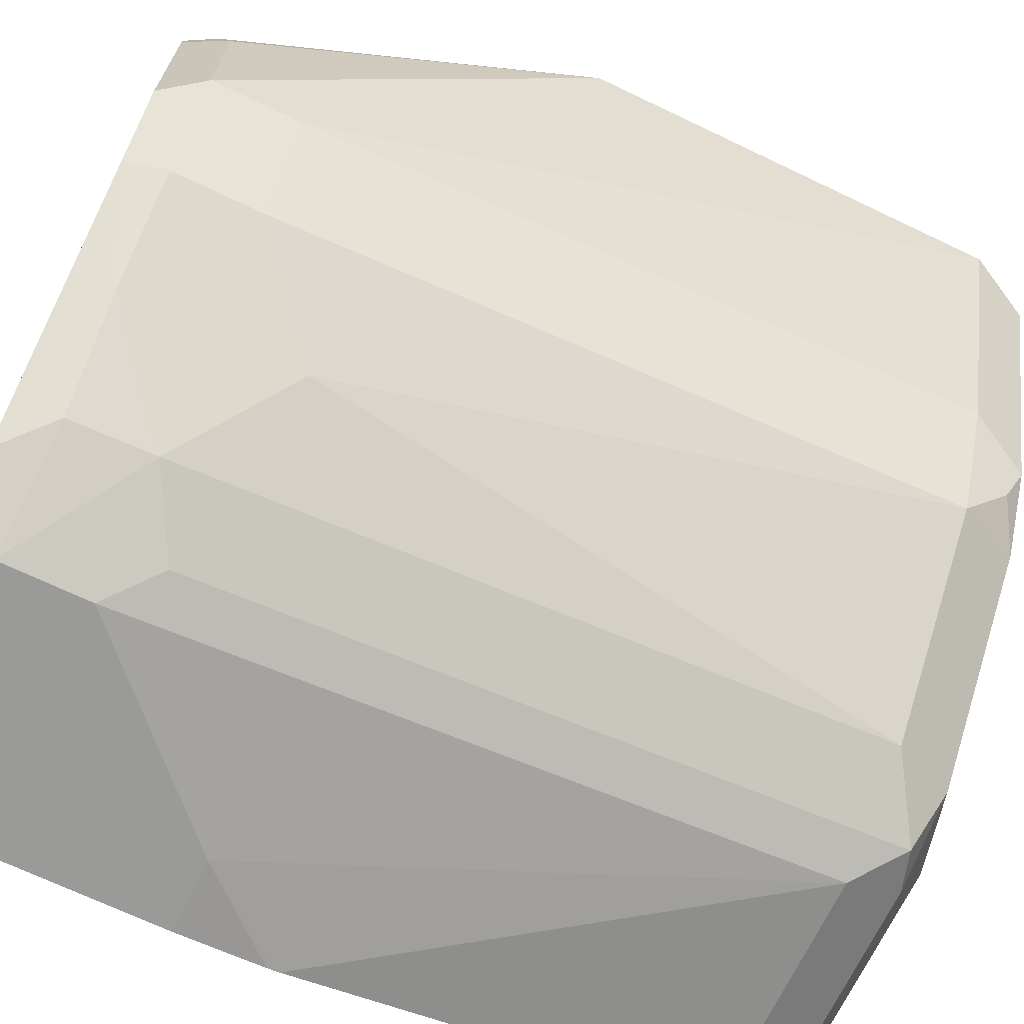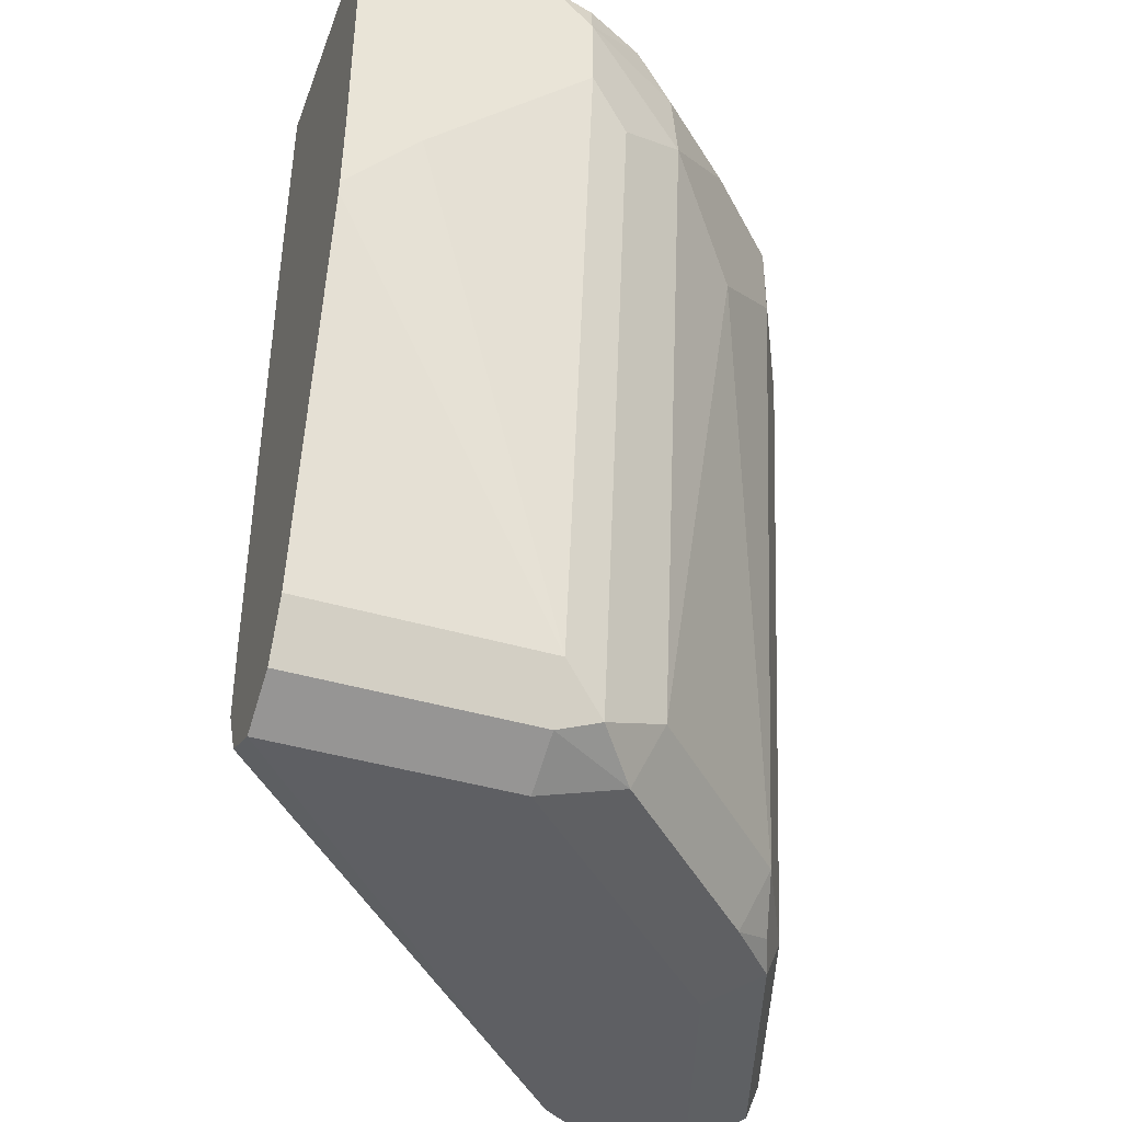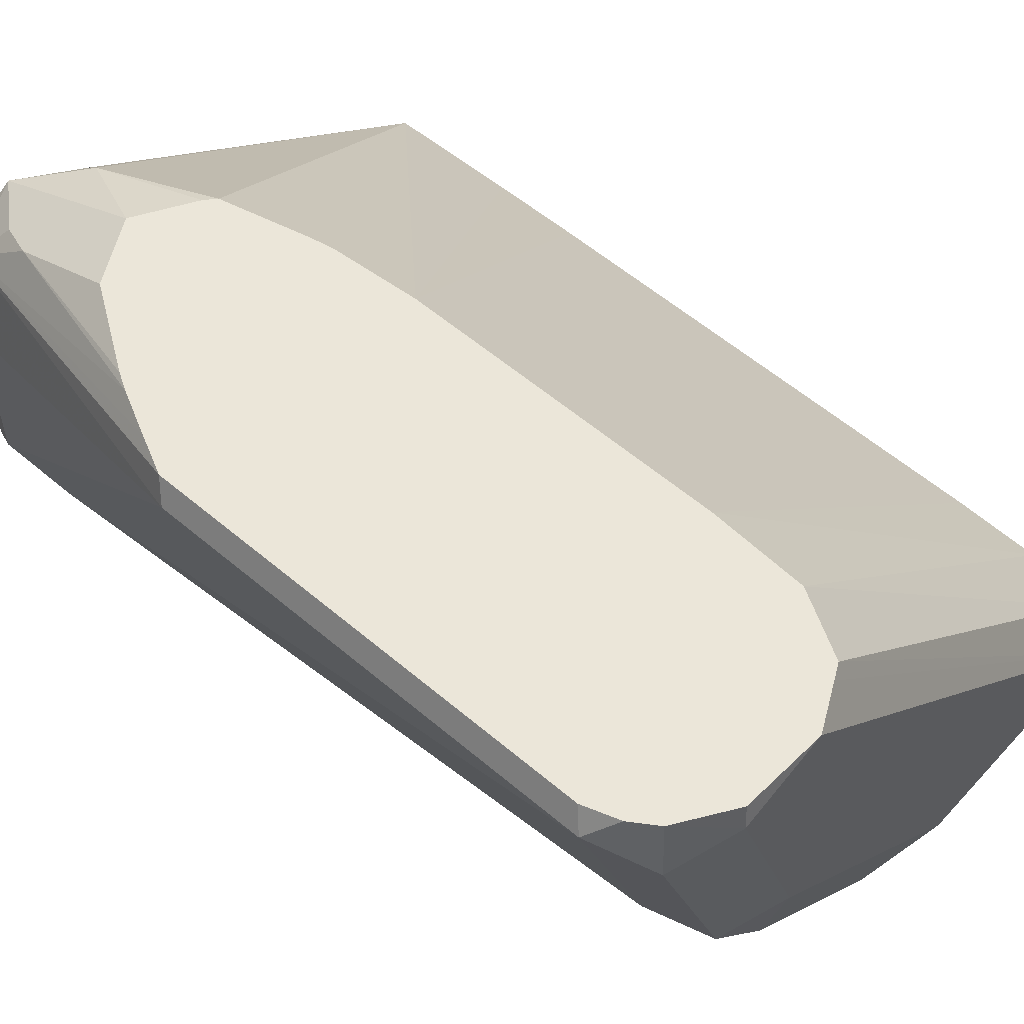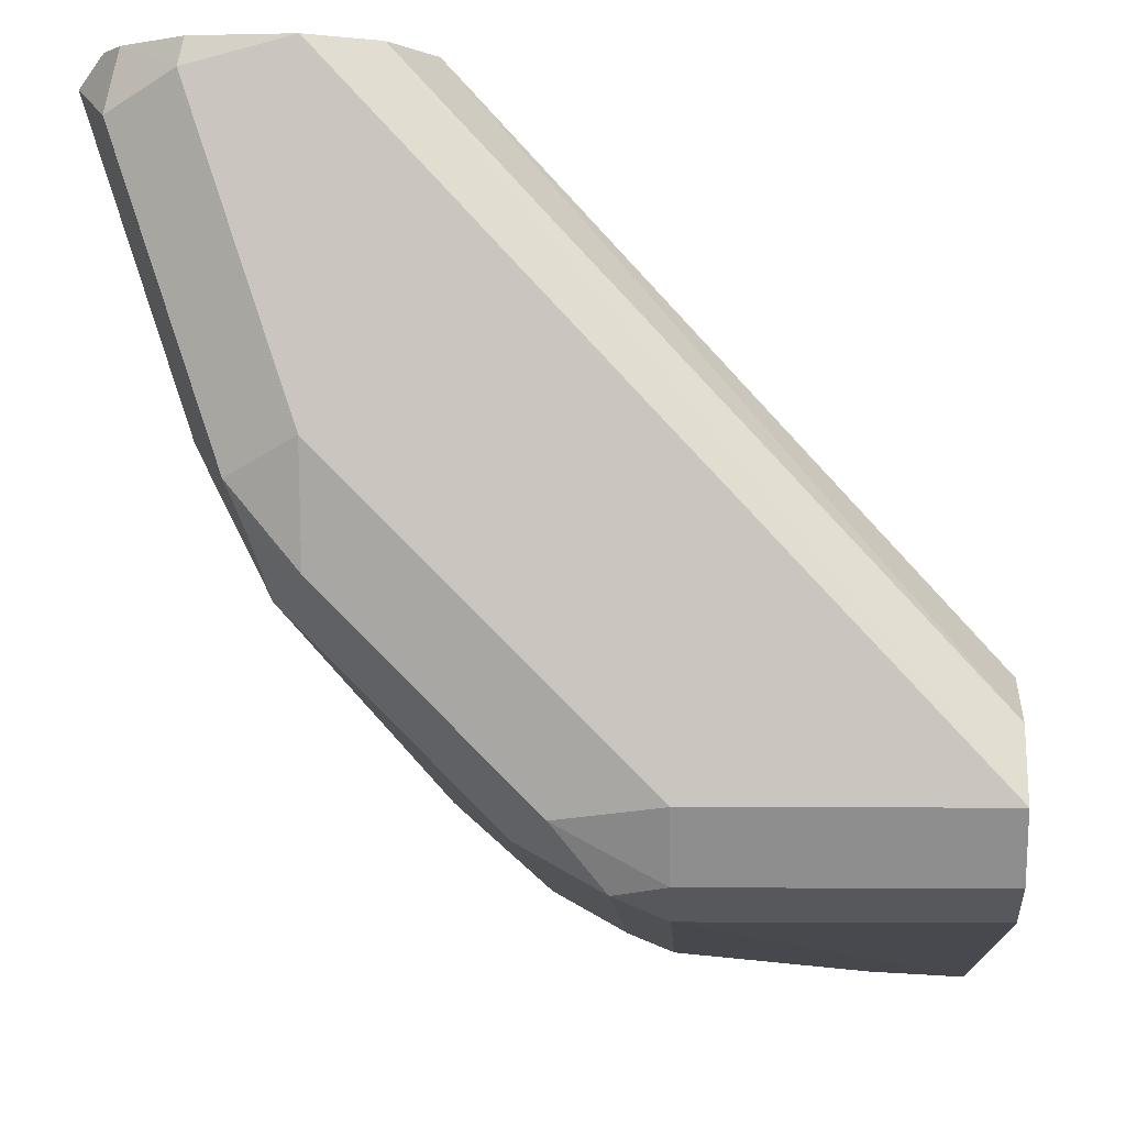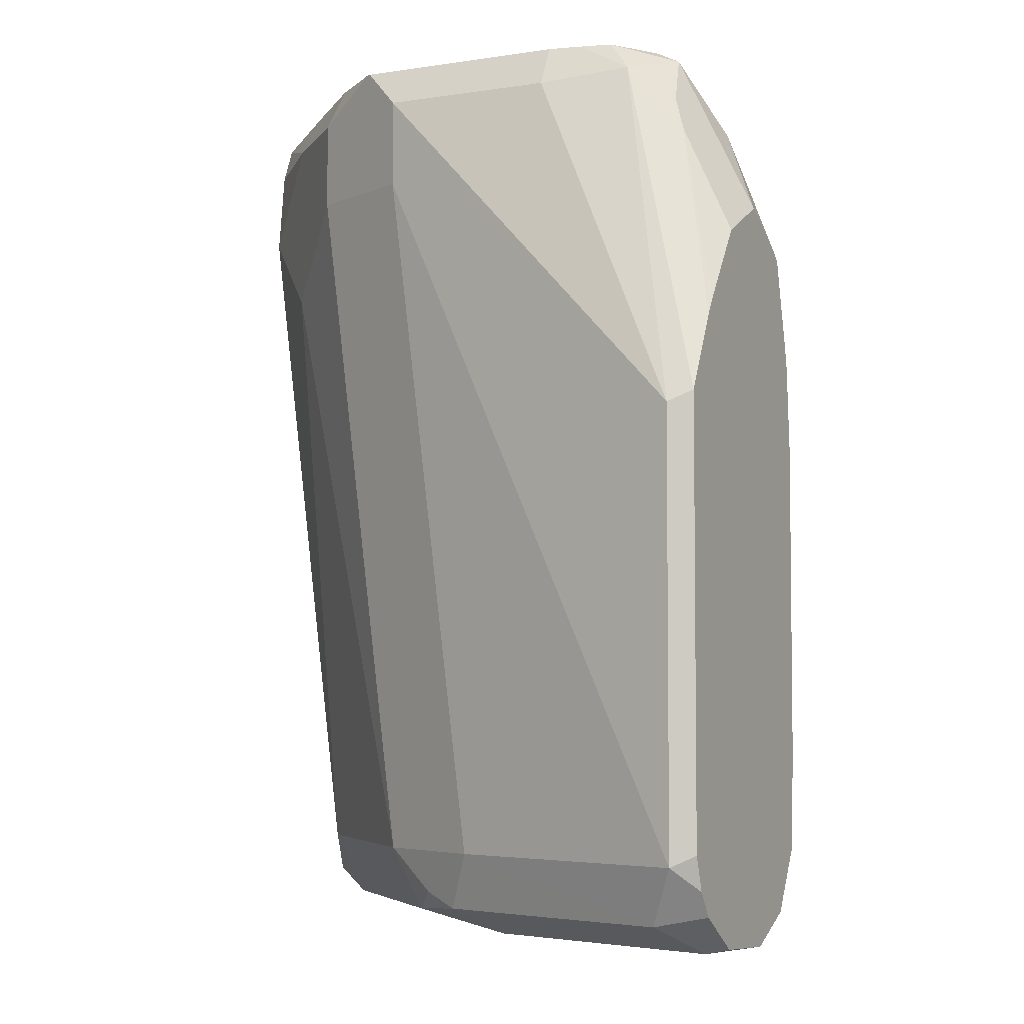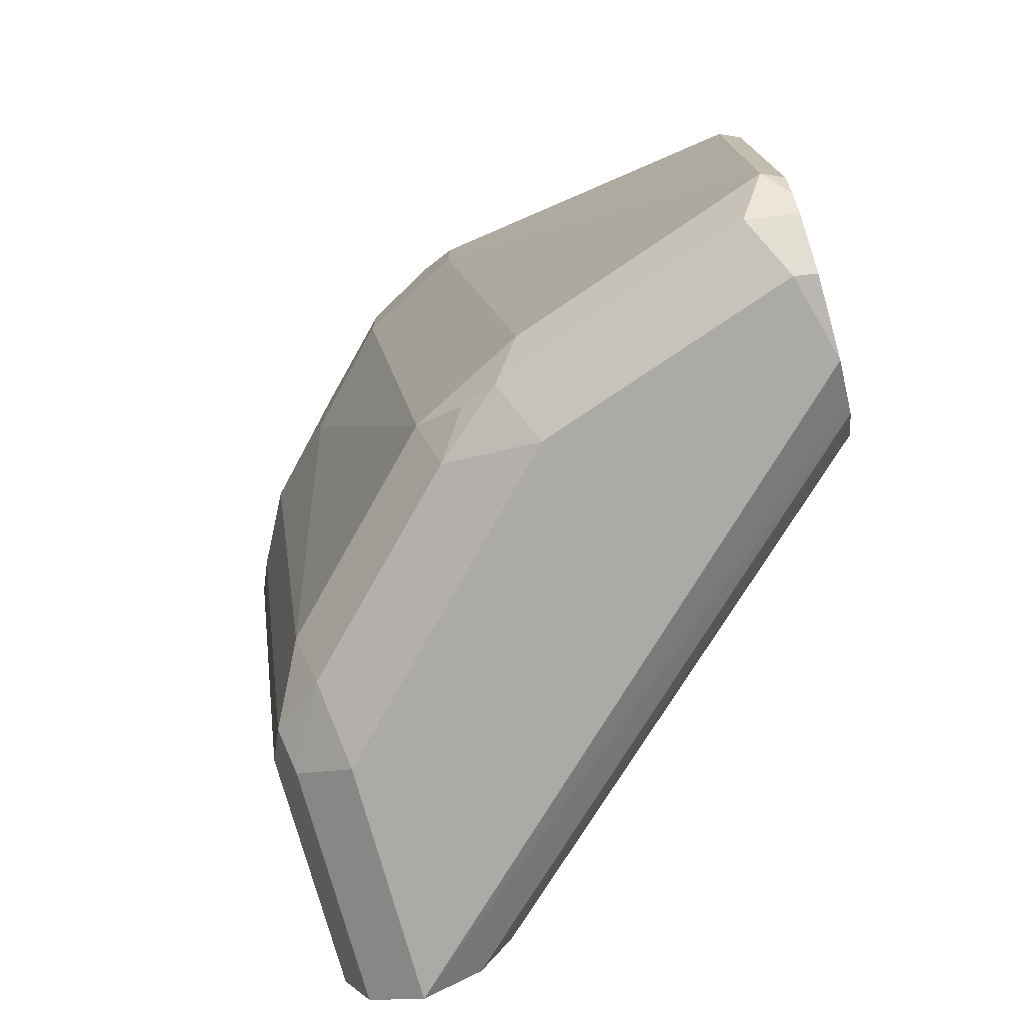
<metadata>
{"format":"obj","ext":"obj","renderer":"f3d","projection":"perspective","resolution":1024,"background":"white","views":[{"elev":-69.2,"azim":-115.6,"up":"+Z"},{"elev":-41.9,"azim":160.5,"up":"+Y"},{"elev":57.3,"azim":-48.5,"up":"+Z"},{"elev":-1.9,"azim":2.3,"up":"+Z"},{"elev":-4.7,"azim":-63.1,"up":"+Y"},{"elev":-75.8,"azim":-74.4,"up":"+Y"}]}
</metadata>
<code>
v -0.1816 -0.6355 0.007954
v -0.2118 -0.6355 -1.42e-06
v -0.004092 -0.6355 -0.1816
v -0.1667 -0.6281 0.007954
v -0.2102 -0.6339 0.007954
v -0.1816 -0.6355 -0.09081
v -0.2284 -0.6218 0.007954
v -0.232 -0.6254 -0.01011
v -0.09081 -0.6355 -0.1816
v -0.004092 -0.6268 -0.199
v -0.004092 -0.6254 -0.1614
v -0.1614 -0.6254 0.007954
v -0.1816 -0.628 -0.1248
v -0.1211 -0.628 -0.1853
v -0.2018 -0.6254 -0.1009
v -0.2341 -0.6132 0.007954
v -0.2421 -0.6053 -1.42e-06
v -0.2118 -0.6053 -0.09081
v -0.09081 -0.6254 -0.2017
v -0.004092 -0.6254 -0.2017
v -0.004092 -0.6053 -0.1504
v -0.1493 -0.6043 0.007954
v -0.1967 -0.6204 -0.1135
v -0.1917 -0.6053 -0.1311
v -0.1311 -0.6053 -0.1917
v -0.1059 -0.6204 -0.2043
v -0.2018 -0.6053 -0.111
v -0.2381 -0.6013 0.007954
v -0.2421 -0.454 -1.42e-06
v -0.2118 -0.3632 -0.121
v -0.09081 -0.6053 -0.2118
v -0.004092 -0.6053 -0.2118
v -0.004092 -0.575 -0.1493
v -0.1473 -0.571 0.007954
v -0.1917 -0.3632 -0.1614
v -0.1614 -0.3934 -0.1917
v -0.1311 -0.3632 -0.2219
v -0.1059 -0.3783 -0.2345
v -0.09081 -0.3632 -0.2421
v -0.2381 -0.45 0.007954
v -0.2043 -0.3291 -0.03028
v -0.2118 -0.3329 -0.06054
v -0.2118 -0.3329 -0.121
v -0.004092 -0.4581 -0.2401
v -0.03028 -0.4237 -0.2421
v -0.004092 -0.3996 -0.1493
v -0.1473 -0.4619 0.007954
v -0.1917 -0.3329 -0.1614
v -0.1614 -0.3329 -0.1917
v -0.1297 -0.3344 -0.2205
v -0.09081 -0.3329 -0.2421
v -0.232 -0.4378 0.007954
v -0.2018 -0.3531 -0.01011
v -0.1967 -0.3405 -0.01515
v -0.1816 -0.3228 -0.0202
v -0.2002 -0.3189 -0.03846
v -0.2027 -0.3189 -0.04915
v -0.2048 -0.3189 -0.06054
v -0.2294 -0.4325 0.007954
v -0.2246 -0.4229 0.007954
v -0.2048 -0.3189 -0.135
v -0.2041 -0.3189 -0.1365
v -0.004092 -0.454 -0.2406
v -0.004092 -0.4237 -0.2421
v -0.004092 -0.3673 -0.1498
v -0.004092 -0.3189 -0.1513
v -0.1497 -0.4317 0.007954
v -0.187 -0.3189 -0.1567
v -0.1575 -0.3189 -0.1854
v -0.1146 -0.3189 -0.2265
v -0.09209 -0.3189 -0.238
v -0.07678 -0.3189 -0.2421
v -0.1816 -0.3632 -1.42e-06
v -0.2213 -0.4173 0.007954
v -0.2033 -0.3906 0.007954
v -0.1816 -0.3791 0.007954
v -0.1698 -0.3189 -0.03393
v -0.1816 -0.3189 -0.02803
v -0.1664 -0.3481 -0.00759
v -0.1589 -0.3329 -0.02649
v -0.004092 -0.3189 -0.2421
v -0.1585 -0.3941 0.007954
v -0.1513 -0.4237 0.007954
v -0.1621 -0.3909 0.007954
f 41 53 54
f 40 52 41
f 41 54 55
f 41 55 56
f 41 56 57
f 41 57 58
f 41 58 42
f 41 52 59
f 43 61 62
f 41 60 53
f 42 58 61
f 42 61 43
f 43 62 48
f 44 45 63
f 39 64 45
f 45 64 63
f 41 59 60
f 39 81 64
f 31 44 32
f 39 51 72
f 46 65 47
f 26 39 31
f 29 40 41
f 29 41 42
f 29 42 43
f 30 43 48
f 30 48 35
f 31 39 45
f 31 45 44
f 33 46 47
f 33 47 34
f 35 49 36
f 36 49 37
f 37 49 50
f 37 50 51
f 37 51 39
f 37 39 38
f 39 72 81
f 47 65 66
f 56 71 70
f 48 62 68
f 56 66 81
f 56 81 72
f 56 72 71
f 26 38 39
f 56 70 69
f 56 69 68
f 56 68 62
f 56 62 61
f 56 61 58
f 56 58 57
f 66 80 79
f 66 79 82
f 66 82 83
f 66 83 67
f 73 76 79
f 76 84 79
f 79 84 82
f 56 77 66
f 47 66 67
f 56 78 77
f 55 80 66
f 48 68 49
f 49 68 69
f 49 69 70
f 49 70 50
f 50 70 51
f 51 70 71
f 51 71 72
f 53 73 55
f 53 55 54
f 53 60 74
f 53 74 75
f 53 75 76
f 53 76 73
f 55 77 78
f 55 78 56
f 55 73 79
f 55 79 80
f 55 66 77
f 25 38 26
f 35 48 49
f 25 36 37
f 1 16 7
f 1 7 5
f 1 5 2
f 2 5 7
f 2 7 8
f 2 8 6
f 3 9 10
f 3 10 20
f 3 20 32
f 3 32 44
f 3 44 63
f 3 63 64
f 3 64 81
f 3 81 66
f 3 66 65
f 3 65 46
f 3 46 33
f 1 28 16
f 3 33 21
f 1 40 28
f 1 59 52
f 25 37 38
f 1 6 9
f 1 9 3
f 1 3 4
f 1 4 12
f 1 12 22
f 1 22 34
f 1 34 47
f 1 47 67
f 1 67 83
f 1 83 82
f 1 82 84
f 1 84 76
f 1 76 75
f 1 75 74
f 1 74 60
f 1 60 59
f 1 52 40
f 3 21 11
f 1 2 6
f 3 12 4
f 15 24 23
f 16 28 17
f 17 28 40
f 17 40 29
f 17 29 43
f 17 43 30
f 17 30 18
f 18 30 35
f 18 35 27
f 19 26 31
f 19 31 32
f 19 32 20
f 21 33 34
f 21 34 22
f 24 27 35
f 24 35 36
f 3 11 12
f 15 27 24
f 15 18 27
f 24 36 25
f 14 26 19
f 14 25 26
f 6 14 9
f 6 8 15
f 6 15 13
f 7 16 17
f 7 17 8
f 8 18 15
f 9 14 19
f 8 17 18
f 10 19 20
f 11 21 22
f 6 13 14
f 11 22 12
f 13 15 23
f 13 23 24
f 13 24 25
f 13 25 14
f 9 19 10

</code>
